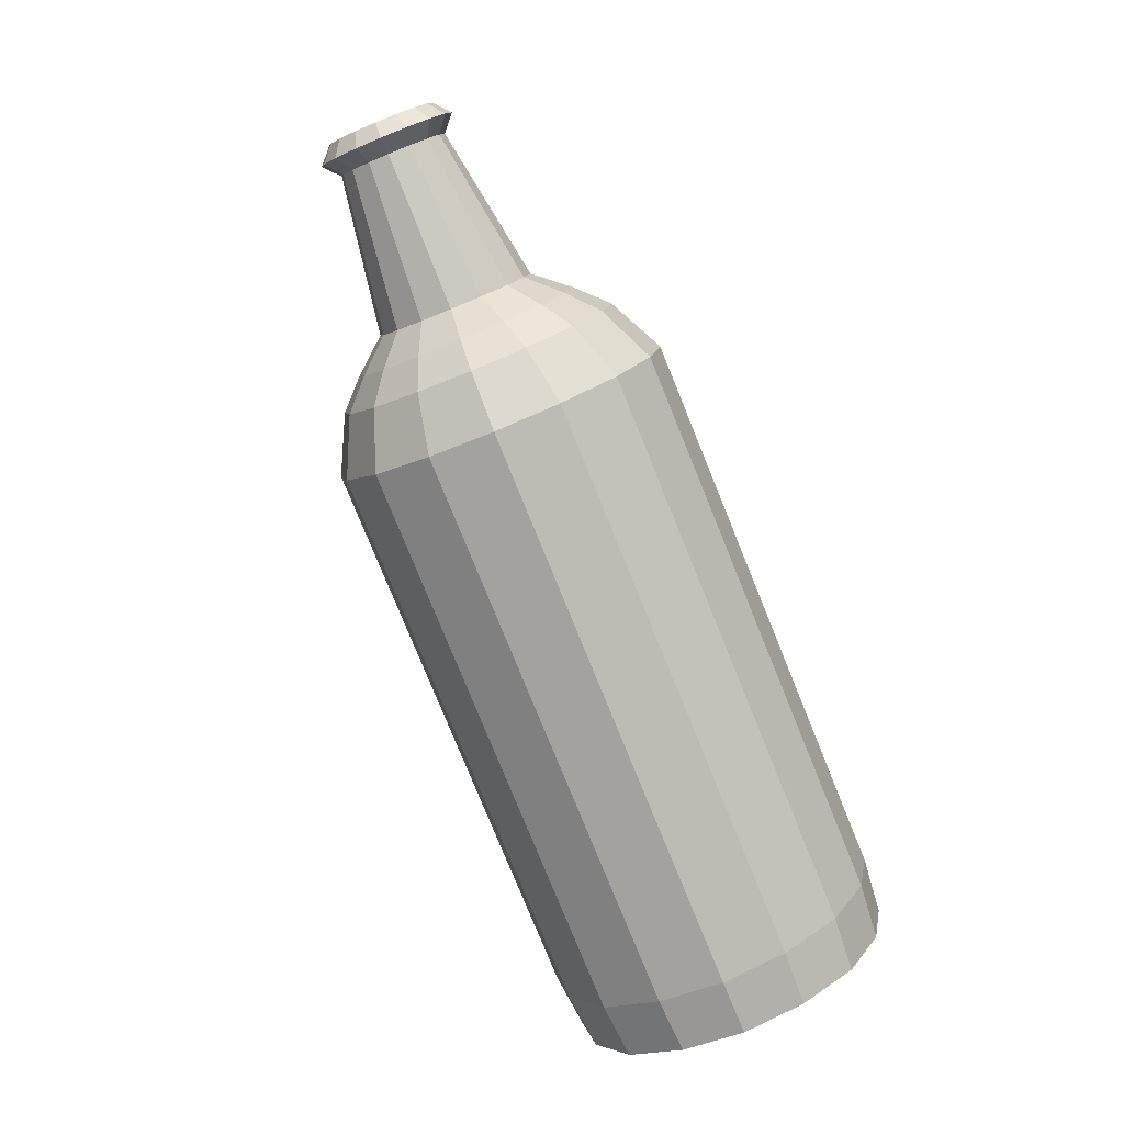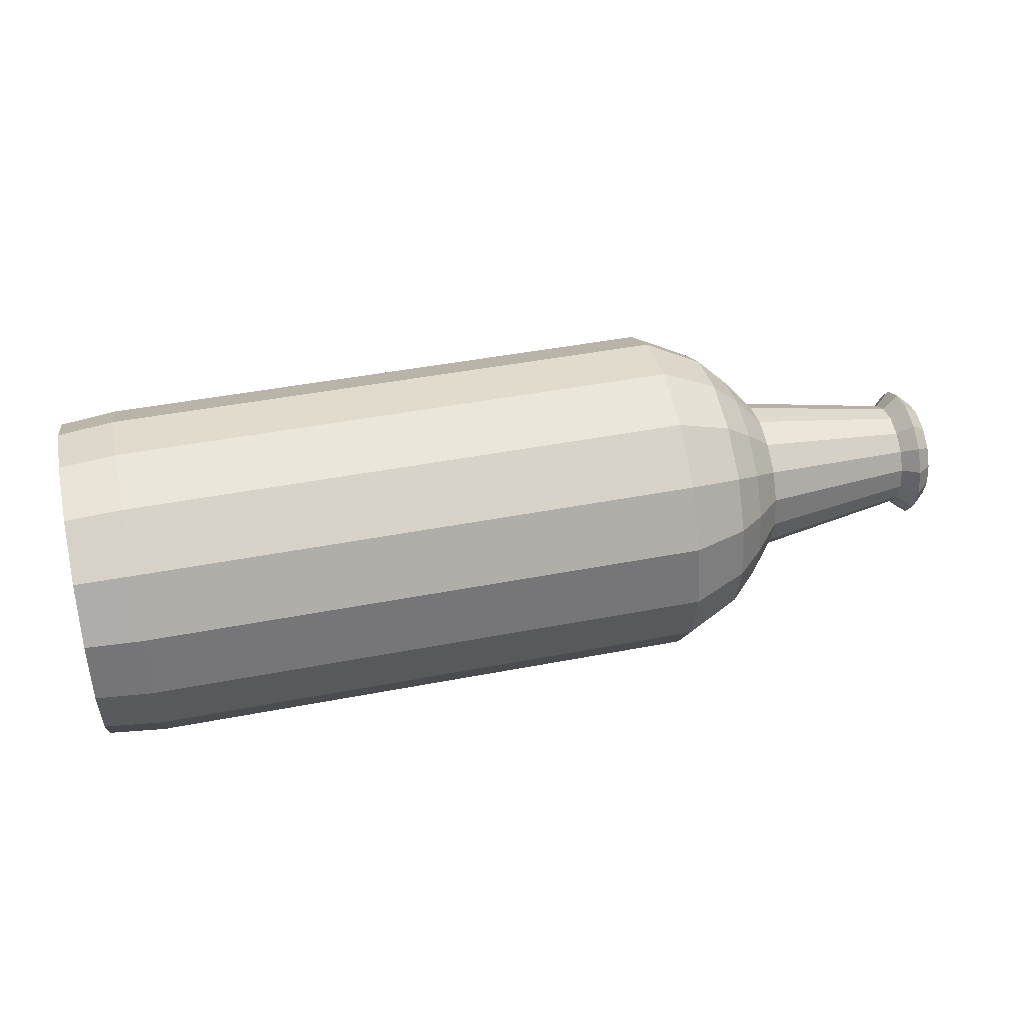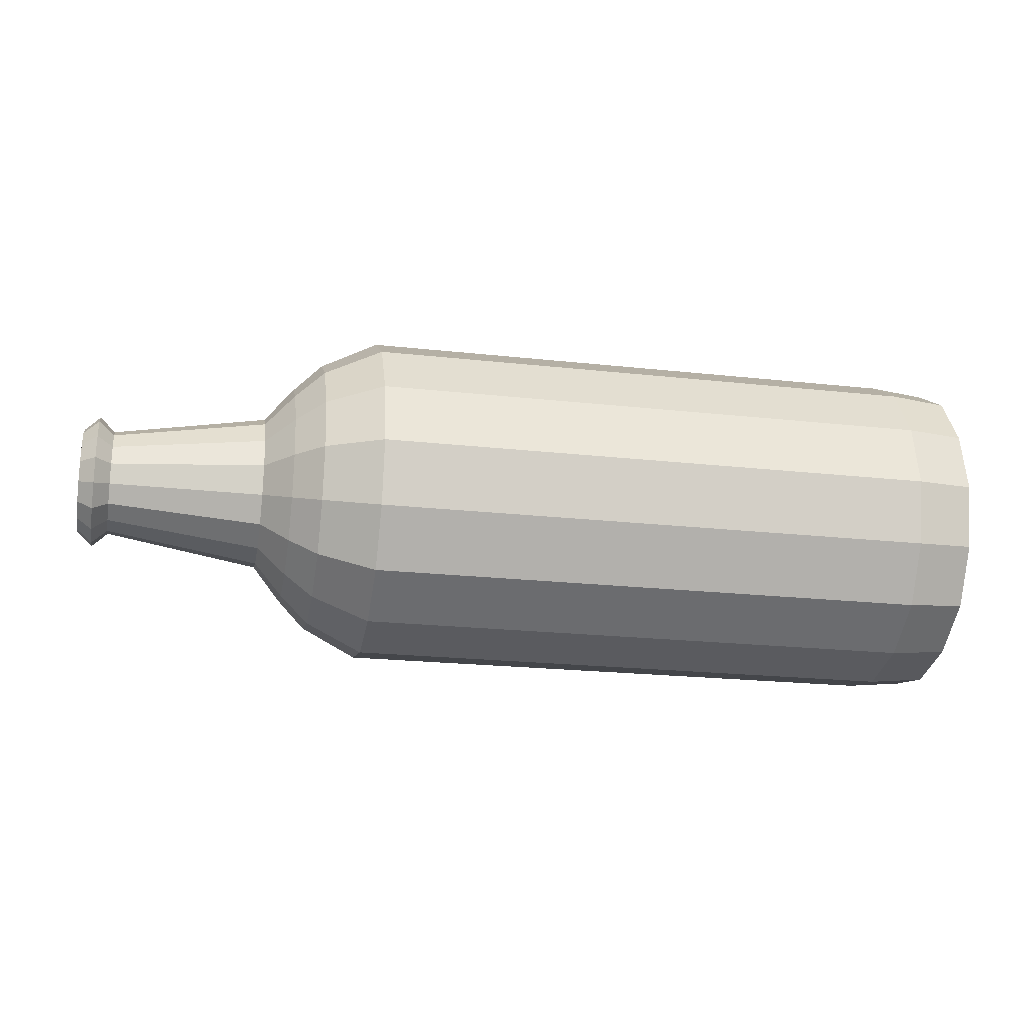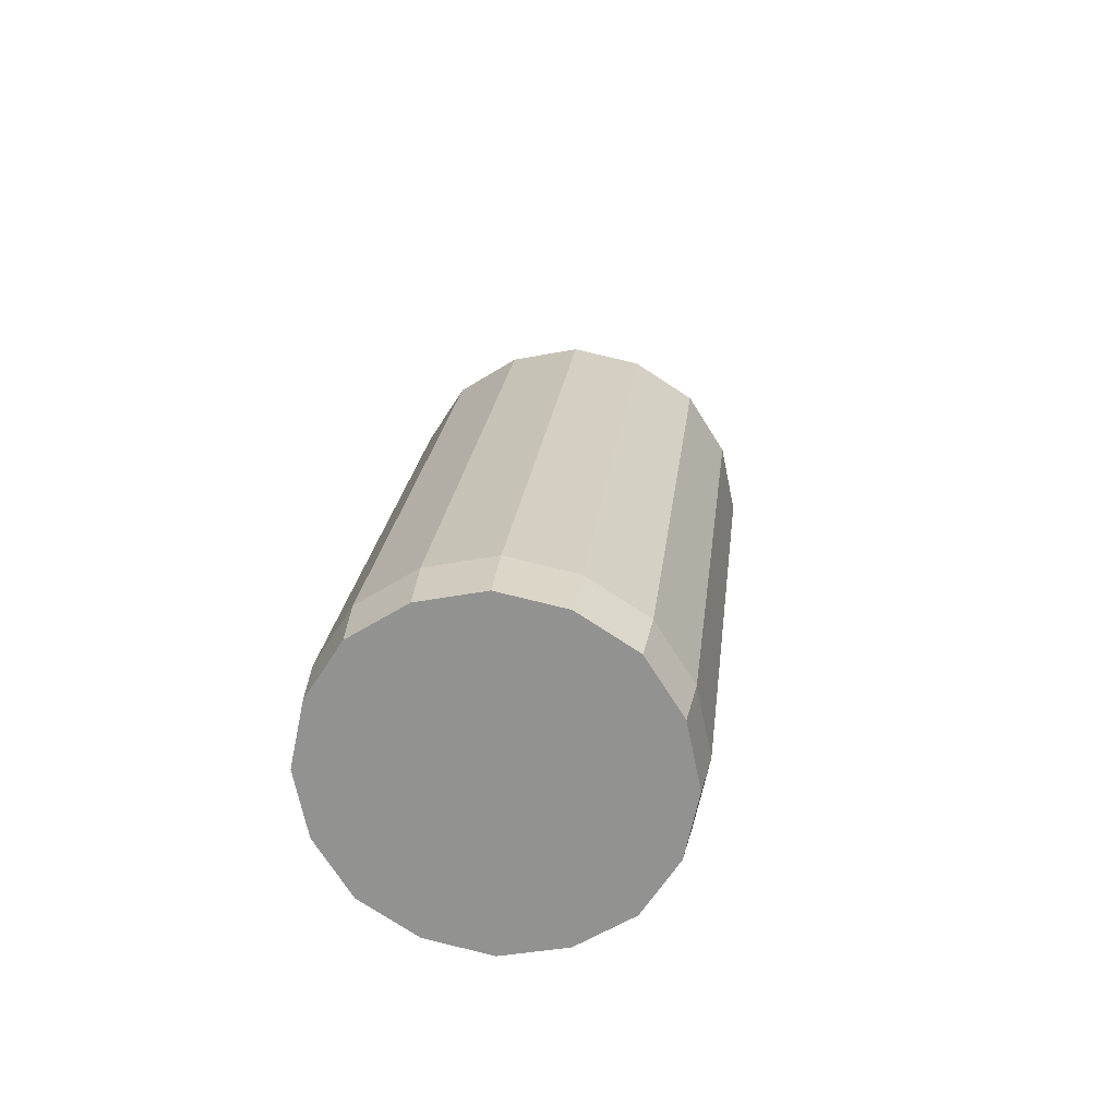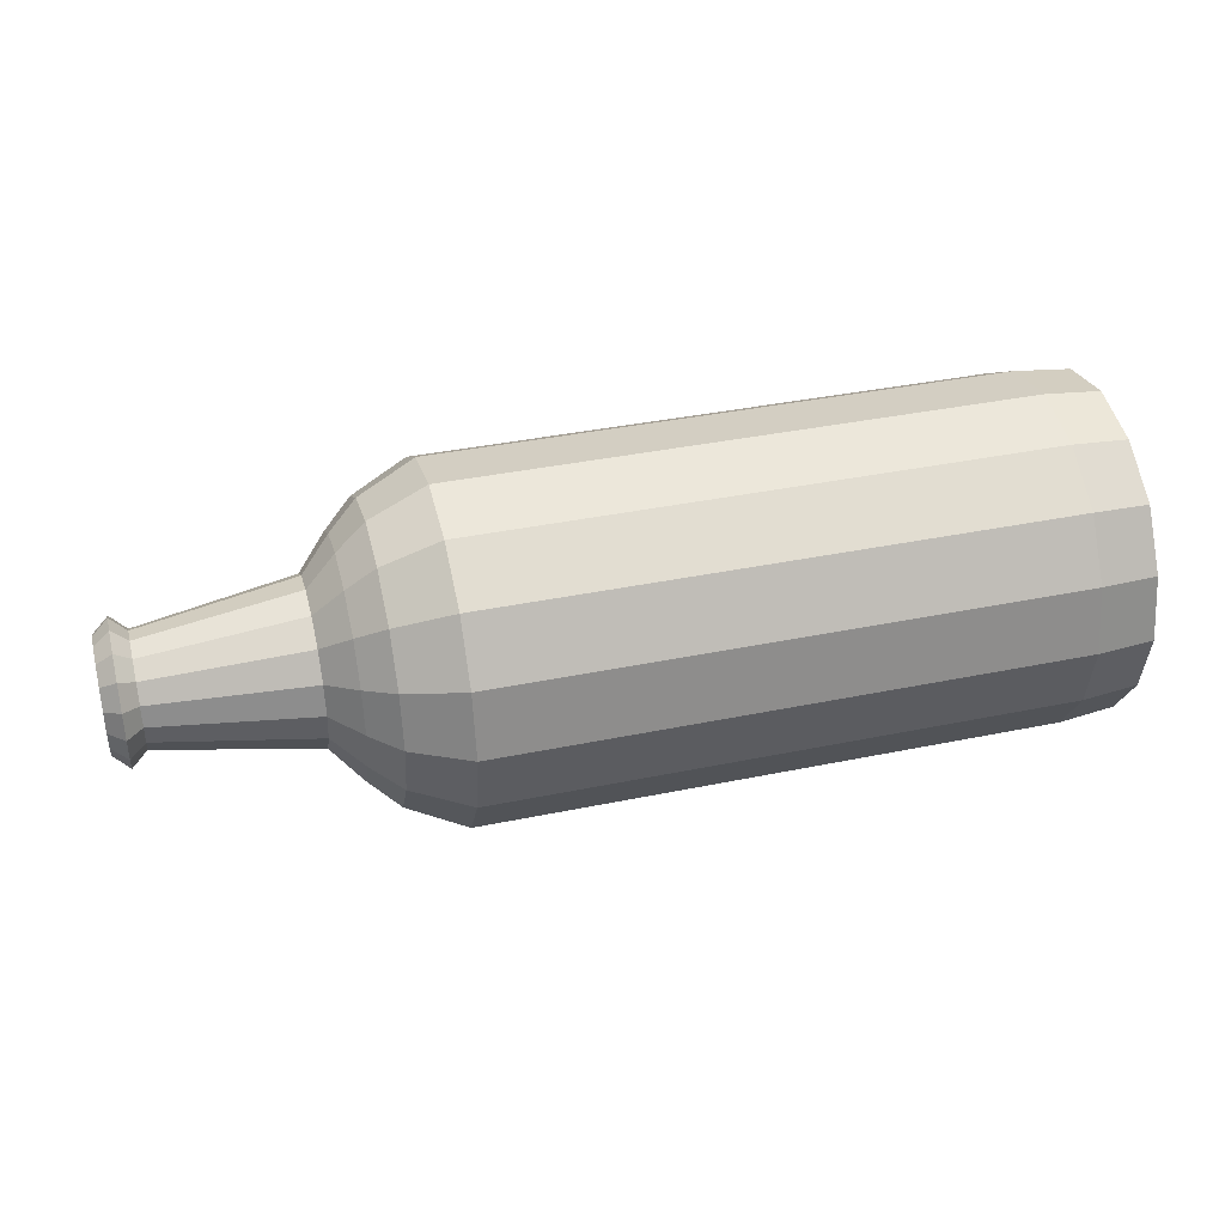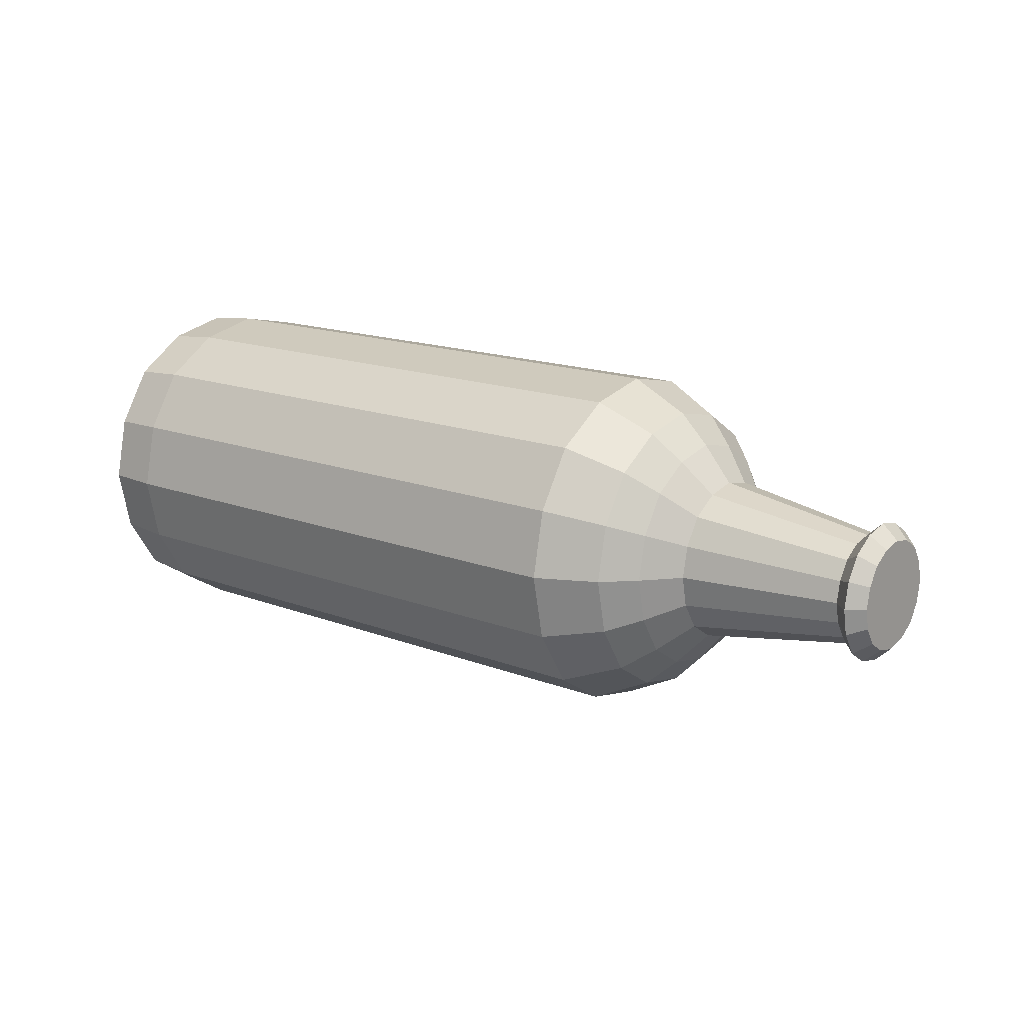
<metadata>
{"format":"obj","ext":"obj","renderer":"f3d","projection":"perspective","resolution":1024,"background":"white","views":[{"elev":-79.7,"azim":112.2,"up":"+Z"},{"elev":45.7,"azim":-12.4,"up":"+Y"},{"elev":-21.4,"azim":168.8,"up":"+Y"},{"elev":22.6,"azim":-83.6,"up":"+Y"},{"elev":37.6,"azim":165.2,"up":"+Y"},{"elev":15.9,"azim":38.5,"up":"+Z"}]}
</metadata>
<code>
o m488
v 0.5583 0 -0.05556
v 0.5583 -0.02107 -0.05113
v 0.5583 -0.03937 -0.03948
v 0.5583 -0.05101 -0.02118
v 0.5583 -0.05545 -0.000113
v 0.5583 -0.05101 0.02096
v 0.5583 -0.03937 0.03926
v 0.5583 -0.02107 0.0509
v 0.5583 0 0.05534
v 0.5583 0.02107 0.0509
v 0.5583 0.03937 0.03926
v 0.5583 0.05101 0.02096
v 0.5583 0.05545 -0.000113
v 0.5583 0.05101 -0.02118
v 0.5583 0.03937 -0.03948
v 0.5583 0.02107 -0.05113
v 0.5422 0 -0.07015
v 0.5422 -0.02662 -0.06455
v 0.5422 -0.04973 -0.04984
v 0.5422 -0.06444 -0.02673
v 0.5422 -0.07004 -0.00011
v 0.5422 -0.06444 0.02651
v 0.5422 -0.04973 0.04962
v 0.5422 -0.02662 0.06433
v 0.5422 0 0.06993
v 0.5422 0.02662 0.06433
v 0.5422 0.04973 0.04962
v 0.5422 0.06444 0.02651
v 0.5422 0.07004 -0.00011
v 0.5422 0.06444 -0.02673
v 0.5422 0.04973 -0.04984
v 0.5422 0.02662 -0.06455
v 0.5262 0 -0.05556
v 0.5262 -0.02107 -0.05112
v 0.5262 -0.03937 -0.03948
v 0.5262 -0.05101 -0.02118
v 0.5262 -0.05545 -0.000107
v 0.5262 -0.05101 0.02096
v 0.5262 -0.03937 0.03926
v 0.5262 -0.02107 0.05091
v 0.5262 0 0.05534
v 0.5262 0.02107 0.05091
v 0.5262 0.03937 0.03926
v 0.5262 0.05101 0.02096
v 0.5262 0.05545 -0.000107
v 0.5262 0.05101 -0.02118
v 0.5262 0.03937 -0.03948
v 0.5262 0.02107 -0.05112
v 0.3671 0 -0.08179
v 0.3671 -0.03105 -0.07525
v 0.3671 -0.05802 -0.05809
v 0.3671 -0.07518 -0.03113
v 0.3671 -0.08172 -7.4e-05
v 0.3671 -0.07518 0.03098
v 0.3671 -0.05802 0.05794
v 0.3671 -0.03105 0.07511
v 0.3671 0 0.08164
v 0.3671 0.03105 0.07511
v 0.3671 0.05802 0.05794
v 0.3671 0.07518 0.03098
v 0.3671 0.08172 -7.4e-05
v 0.3671 0.07518 -0.03113
v 0.3671 0.05802 -0.05809
v 0.3671 0.03105 -0.07525
v 0.3379 0 -0.1168
v 0.3379 -0.04436 -0.1075
v 0.3379 -0.08288 -0.08295
v 0.3379 -0.1074 -0.04443
v 0.3379 -0.1167 -6.8e-05
v 0.3379 -0.1074 0.04429
v 0.3379 -0.08288 0.08281
v 0.338 -0.04436 0.1073
v 0.338 0 0.1167
v 0.338 0.04436 0.1073
v 0.3379 0.08288 0.08281
v 0.3379 0.1074 0.04429
v 0.3379 0.1167 -6.8e-05
v 0.3379 0.1074 -0.04443
v 0.3379 0.08288 -0.08295
v 0.3379 0.04436 -0.1075
v 0.3087 0 -0.146
v 0.3087 -0.05545 -0.1343
v 0.3087 -0.1036 -0.1037
v 0.3087 -0.1342 -0.05551
v 0.3087 -0.1459 -6.3e-05
v 0.3088 -0.1342 0.05539
v 0.3088 -0.1036 0.1035
v 0.3088 -0.05545 0.1342
v 0.3088 0 0.1459
v 0.3088 0.05545 0.1342
v 0.3088 0.1036 0.1035
v 0.3088 0.1342 0.05539
v 0.3087 0.1459 -6.3e-05
v 0.3087 0.1342 -0.05551
v 0.3087 0.1036 -0.1037
v 0.3087 0.05545 -0.1343
v 0.2503 0 -0.1752
v 0.2503 -0.06654 -0.1611
v 0.2504 -0.1243 -0.1244
v 0.2504 -0.1611 -0.06659
v 0.2504 -0.1751 -5.1e-05
v 0.2504 -0.1611 0.06649
v 0.2504 -0.1243 0.1243
v 0.2504 -0.06654 0.161
v 0.2504 0 0.1751
v 0.2504 0.06654 0.161
v 0.2504 0.1243 0.1243
v 0.2504 0.1611 0.06649
v 0.2504 0.1751 -5.1e-05
v 0.2504 0.1611 -0.06659
v 0.2504 0.1243 -0.1244
v 0.2503 0.06654 -0.1611
v -0.3333 0 -0.175
v -0.3333 -0.06654 -0.161
v -0.3333 -0.1243 -0.1243
v -0.3333 -0.1611 -0.06647
v -0.3333 -0.1751 6.8e-05
v -0.3333 -0.1611 0.06661
v -0.3333 -0.1243 0.1244
v -0.3333 -0.06654 0.1612
v -0.3333 0 0.1752
v -0.3333 0.06654 0.1612
v -0.3333 0.1243 0.1244
v -0.3333 0.1611 0.06661
v -0.3333 0.1751 6.8e-05
v -0.3333 0.1611 -0.06647
v -0.3333 0.1243 -0.1243
v -0.3333 0.06654 -0.161
v -0.3917 0 -0.1692
v -0.3917 -0.06432 -0.1556
v -0.3917 -0.1202 -0.1201
v -0.3917 -0.1557 -0.06424
v -0.3917 -0.1693 8e-05
v -0.3917 -0.1557 0.0644
v -0.3917 -0.1202 0.1203
v -0.3916 -0.06432 0.1558
v -0.3916 0 0.1694
v -0.3916 0.06432 0.1558
v -0.3917 0.1202 0.1203
v -0.3917 0.1557 0.0644
v -0.3917 0.1693 8e-05
v -0.3917 0.1557 -0.06424
v -0.3917 0.1202 -0.1201
v -0.3917 0.06432 -0.1556
f 3 2 1
f 4 3 1
f 5 4 1
f 6 5 1
f 7 6 1
f 8 7 1
f 9 8 1
f 10 9 1
f 11 10 1
f 12 11 1
f 13 12 1
f 14 13 1
f 15 14 1
f 16 15 1
f 1 18 17
f 1 2 18
f 2 19 18
f 2 3 19
f 3 20 19
f 3 4 20
f 4 21 20
f 4 5 21
f 5 22 21
f 5 6 22
f 6 23 22
f 6 7 23
f 7 24 23
f 7 8 24
f 8 25 24
f 8 9 25
f 9 26 25
f 9 10 26
f 10 27 26
f 10 11 27
f 11 28 27
f 11 12 28
f 12 29 28
f 12 13 29
f 13 30 29
f 13 14 30
f 14 31 30
f 14 15 31
f 15 32 31
f 15 16 32
f 16 17 32
f 16 1 17
f 17 34 33
f 17 18 34
f 18 35 34
f 18 19 35
f 19 36 35
f 19 20 36
f 20 37 36
f 20 21 37
f 21 38 37
f 21 22 38
f 22 39 38
f 22 23 39
f 23 40 39
f 23 24 40
f 24 41 40
f 24 25 41
f 25 42 41
f 25 26 42
f 26 43 42
f 26 27 43
f 27 44 43
f 27 28 44
f 28 45 44
f 28 29 45
f 29 46 45
f 29 30 46
f 30 47 46
f 30 31 47
f 31 48 47
f 31 32 48
f 32 33 48
f 32 17 33
f 33 50 49
f 33 34 50
f 34 51 50
f 34 35 51
f 35 52 51
f 35 36 52
f 36 53 52
f 36 37 53
f 37 54 53
f 37 38 54
f 38 55 54
f 38 39 55
f 39 56 55
f 39 40 56
f 40 57 56
f 40 41 57
f 41 58 57
f 41 42 58
f 42 59 58
f 42 43 59
f 43 60 59
f 43 44 60
f 44 61 60
f 44 45 61
f 45 62 61
f 45 46 62
f 46 63 62
f 46 47 63
f 47 64 63
f 47 48 64
f 48 49 64
f 48 33 49
f 49 66 65
f 49 50 66
f 50 67 66
f 50 51 67
f 51 68 67
f 51 52 68
f 52 69 68
f 52 53 69
f 53 70 69
f 53 54 70
f 54 71 70
f 54 55 71
f 55 72 71
f 55 56 72
f 56 73 72
f 56 57 73
f 57 74 73
f 57 58 74
f 58 75 74
f 58 59 75
f 59 76 75
f 59 60 76
f 60 77 76
f 60 61 77
f 61 78 77
f 61 62 78
f 62 79 78
f 62 63 79
f 63 80 79
f 63 64 80
f 64 65 80
f 64 49 65
f 65 82 81
f 65 66 82
f 66 83 82
f 66 67 83
f 67 84 83
f 67 68 84
f 68 85 84
f 68 69 85
f 69 86 85
f 69 70 86
f 70 87 86
f 70 71 87
f 71 88 87
f 71 72 88
f 72 89 88
f 72 73 89
f 73 90 89
f 73 74 90
f 74 91 90
f 74 75 91
f 75 92 91
f 75 76 92
f 76 93 92
f 76 77 93
f 77 94 93
f 77 78 94
f 78 95 94
f 78 79 95
f 79 96 95
f 79 80 96
f 80 81 96
f 80 65 81
f 81 98 97
f 81 82 98
f 82 99 98
f 82 83 99
f 83 100 99
f 83 84 100
f 84 101 100
f 84 85 101
f 85 102 101
f 85 86 102
f 86 103 102
f 86 87 103
f 87 104 103
f 87 88 104
f 88 105 104
f 88 89 105
f 89 106 105
f 89 90 106
f 90 107 106
f 90 91 107
f 91 108 107
f 91 92 108
f 92 109 108
f 92 93 109
f 93 110 109
f 93 94 110
f 94 111 110
f 94 95 111
f 95 112 111
f 95 96 112
f 96 97 112
f 96 81 97
f 97 114 113
f 97 98 114
f 98 115 114
f 98 99 115
f 99 116 115
f 99 100 116
f 100 117 116
f 100 101 117
f 101 118 117
f 101 102 118
f 102 119 118
f 102 103 119
f 103 120 119
f 103 104 120
f 104 121 120
f 104 105 121
f 105 122 121
f 105 106 122
f 106 123 122
f 106 107 123
f 107 124 123
f 107 108 124
f 108 125 124
f 108 109 125
f 109 126 125
f 109 110 126
f 110 127 126
f 110 111 127
f 111 128 127
f 111 112 128
f 112 113 128
f 112 97 113
f 113 130 129
f 113 114 130
f 114 131 130
f 114 115 131
f 115 132 131
f 115 116 132
f 116 133 132
f 116 117 133
f 117 134 133
f 117 118 134
f 118 135 134
f 118 119 135
f 119 136 135
f 119 120 136
f 120 137 136
f 120 121 137
f 121 138 137
f 121 122 138
f 122 139 138
f 122 123 139
f 123 140 139
f 123 124 140
f 124 141 140
f 124 125 141
f 125 142 141
f 125 126 142
f 126 143 142
f 126 127 143
f 127 144 143
f 127 128 144
f 128 129 144
f 128 113 129
f 129 130 131
f 129 131 132
f 129 132 133
f 129 133 134
f 129 134 135
f 129 135 136
f 129 136 137
f 129 137 138
f 129 138 139
f 129 139 140
f 129 140 141
f 129 141 142
f 129 142 143
f 129 143 144

</code>
